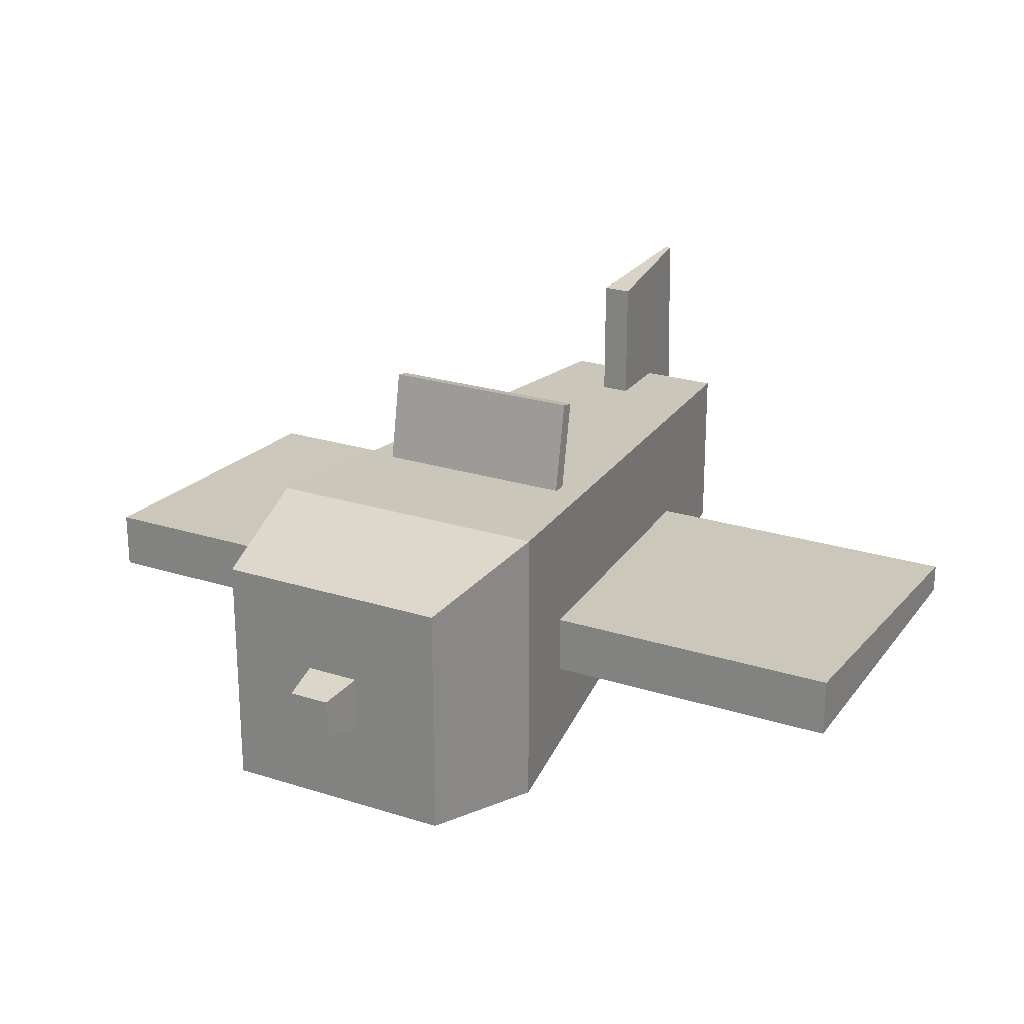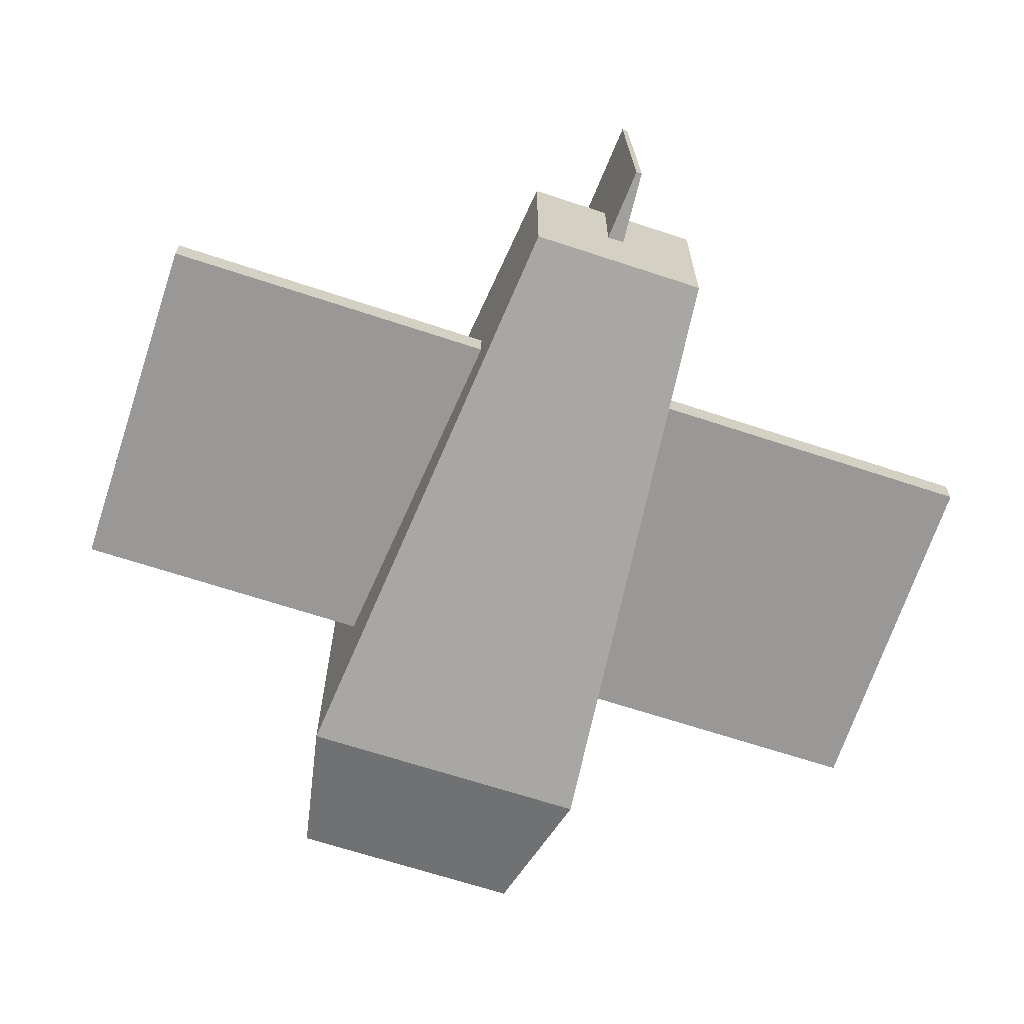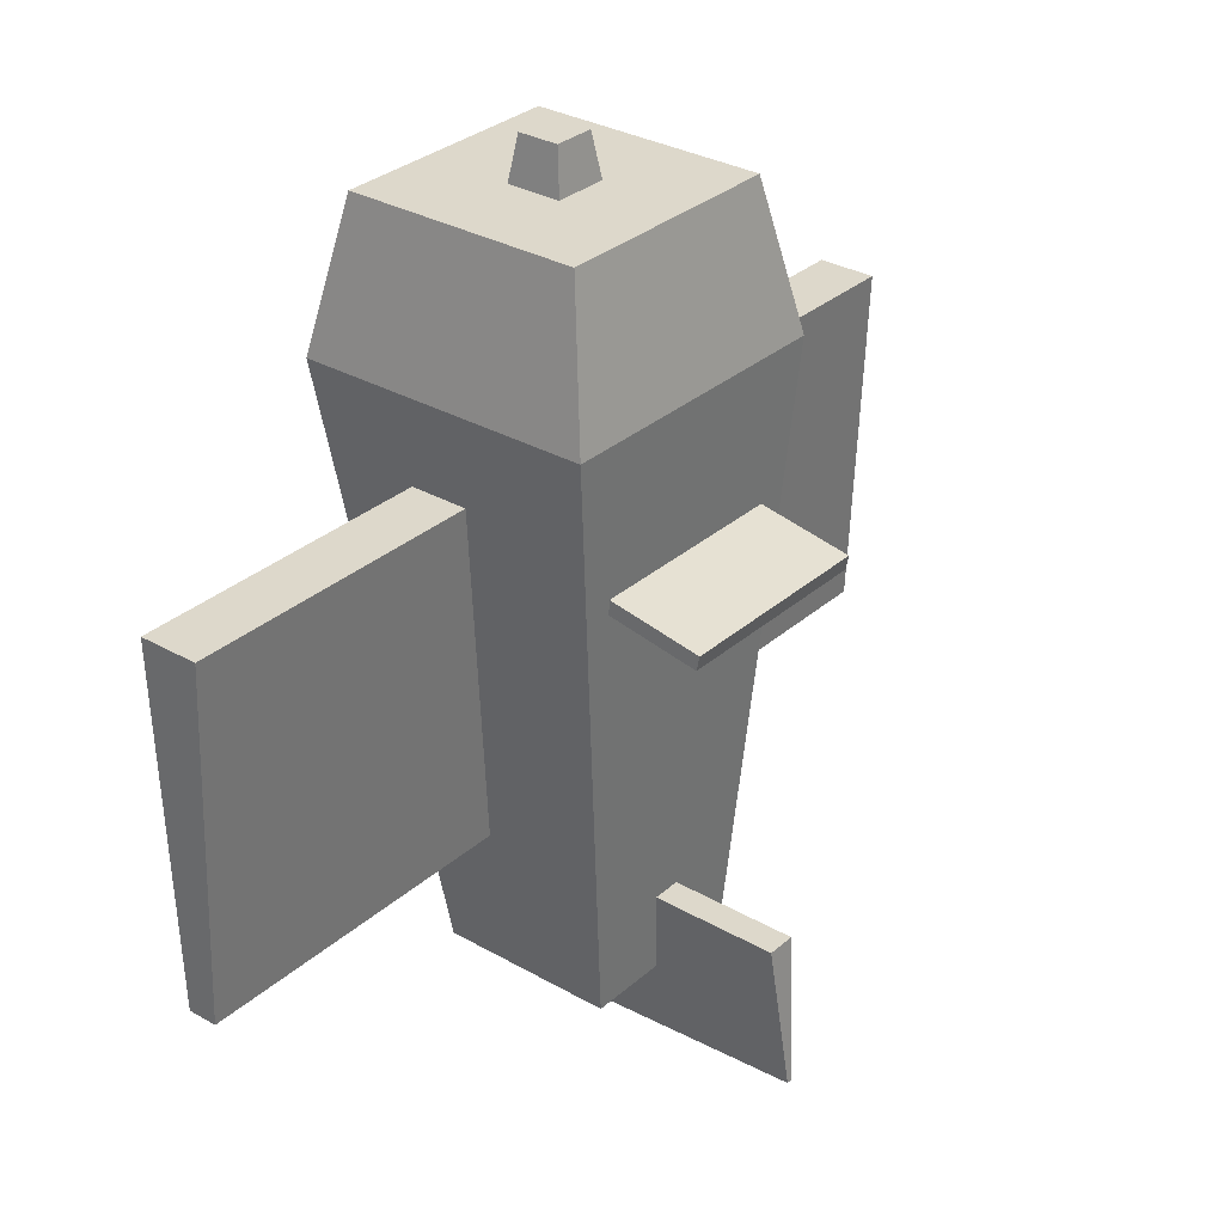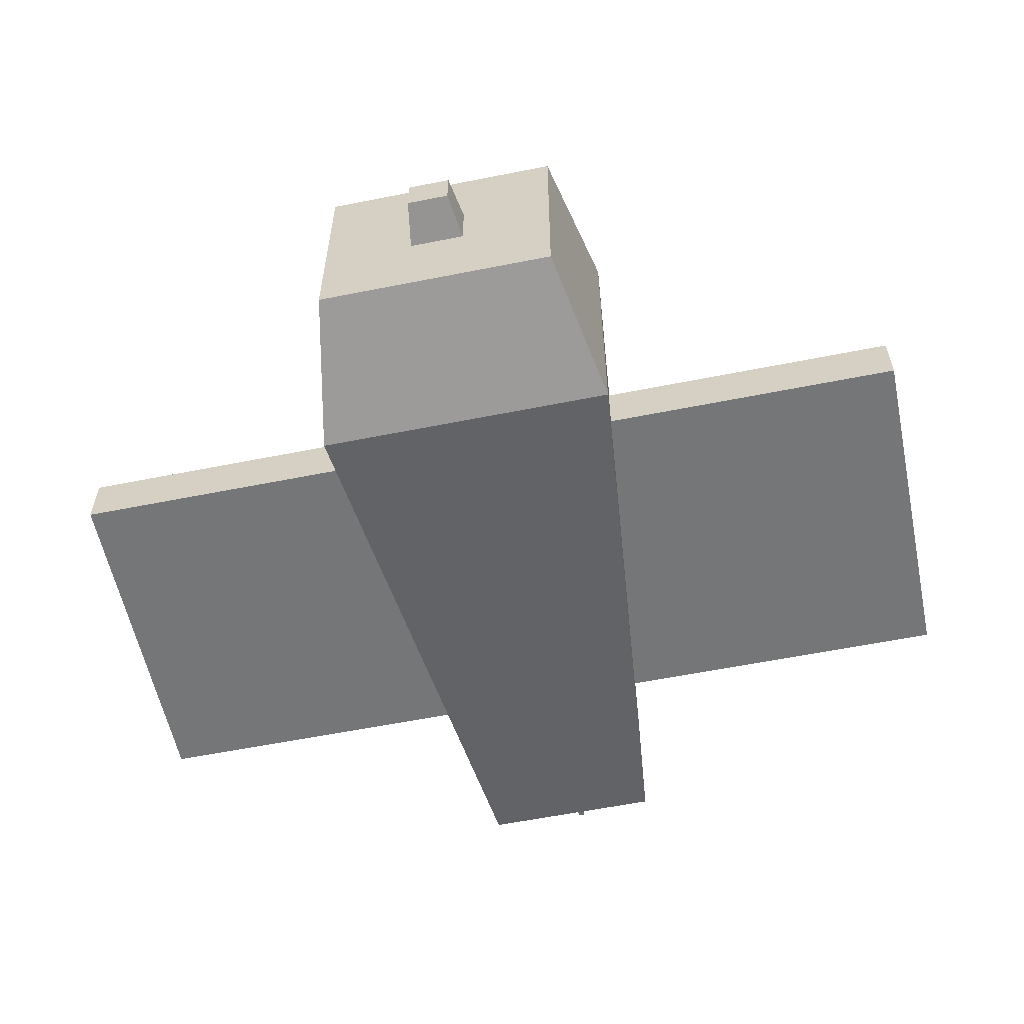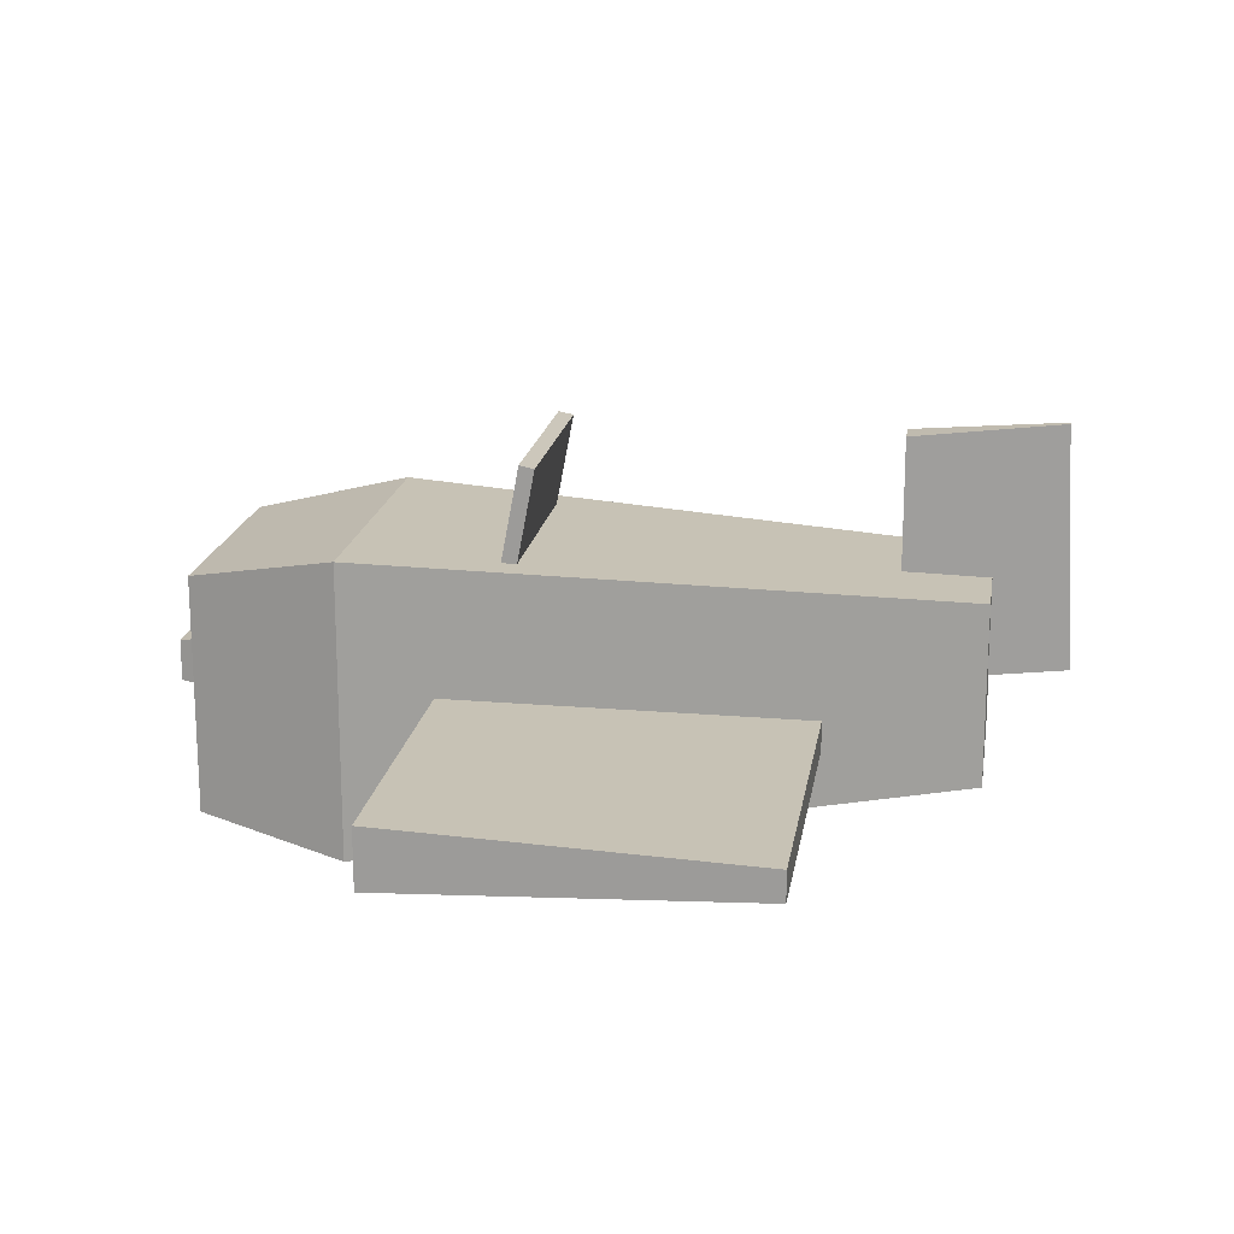
<metadata>
{"format":"obj","ext":"obj","renderer":"f3d","projection":"perspective","resolution":1024,"background":"white","views":[{"elev":23.5,"azim":28.3,"up":"+Y"},{"elev":-66.4,"azim":161.6,"up":"+Y"},{"elev":31.3,"azim":129.1,"up":"+Z"},{"elev":-59.1,"azim":11.6,"up":"+Y"},{"elev":18.3,"azim":98.9,"up":"+Y"}]}
</metadata>
<code>
o 000_Merged_Objects
g Merged_Objects
v 0.01 0.6 -1.256
v 0.05 0.55 -0.716
v -0.05 0.55 -0.716
v -0.01 0.6 -1.256
v -0.01 1.4 -1.216
v -0.05 1.35 -0.716
v 0.05 1.35 -0.716
v 0.01 1.4 -1.216
v 1.5 0.41 -0.5
v 1.5 0.36 0.7
v -1.5 0.36 0.7
v -1.5 0.41 -0.5
v -1.5 0.51 -0.5
v -1.5 0.56 0.7
v 1.5 0.56 0.7
v 1.5 0.51 -0.5
v 0.3 0.3 -1
v 0.5 -0 1
v -0.5 -0 1
v -0.3 0.3 -1
v -0.3 0.9 -1
v -0.5 1 1
v 0.5 1 1
v 0.3 0.9 -1
f 2 3 4 1
f 4 3 6 5
f 3 2 7 6
f 1 4 5 8
f 2 1 8 7
f 6 7 8 5
f 10 11 12 9
f 12 11 14 13
f 11 10 15 14
f 9 12 13 16
f 10 9 16 15
f 14 15 16 13
f 18 19 20 17
f 20 19 22 21
f 19 18 23 22
f 17 20 21 24
f 18 17 24 23
f 22 23 24 21
o 001_Nut
g Nut
v 0.1 0.399 1.45
v 0.07 0.429 1.65
v -0.07 0.429 1.65
v -0.1 0.399 1.45
v -0.1 0.599 1.45
v -0.07 0.569 1.65
v 0.07 0.569 1.65
v 0.1 0.599 1.45
f 26 27 28 25
f 28 27 30 29
f 27 26 31 30
f 25 28 29 32
f 26 25 32 31
f 30 31 32 29
o 002_Engine
g Engine
v 0.5 -0 1
v 0.4 0.1 1.5
v -0.4 0.1 1.5
v -0.5 -0 1
v -0.5 1 1
v -0.4 0.9 1.5
v 0.4 0.9 1.5
v 0.5 1 1
f 34 35 36 33
f 36 35 38 37
f 35 34 39 38
f 33 36 37 40
f 34 33 40 39
f 38 39 40 37
o 003_Screen
g Screen
v 0.35 0.897 0.521
v -0.35 0.887 0.472
v 0.35 0.887 0.472
v -0.35 0.897 0.521
v -0.35 1.29 0.447
v -0.35 1.28 0.397
v 0.35 1.29 0.447
v 0.35 1.28 0.397
f 43 41 44 42
f 46 42 44 45
f 45 44 41 47
f 48 43 42 46
f 47 41 43 48
f 46 45 47 48

</code>
